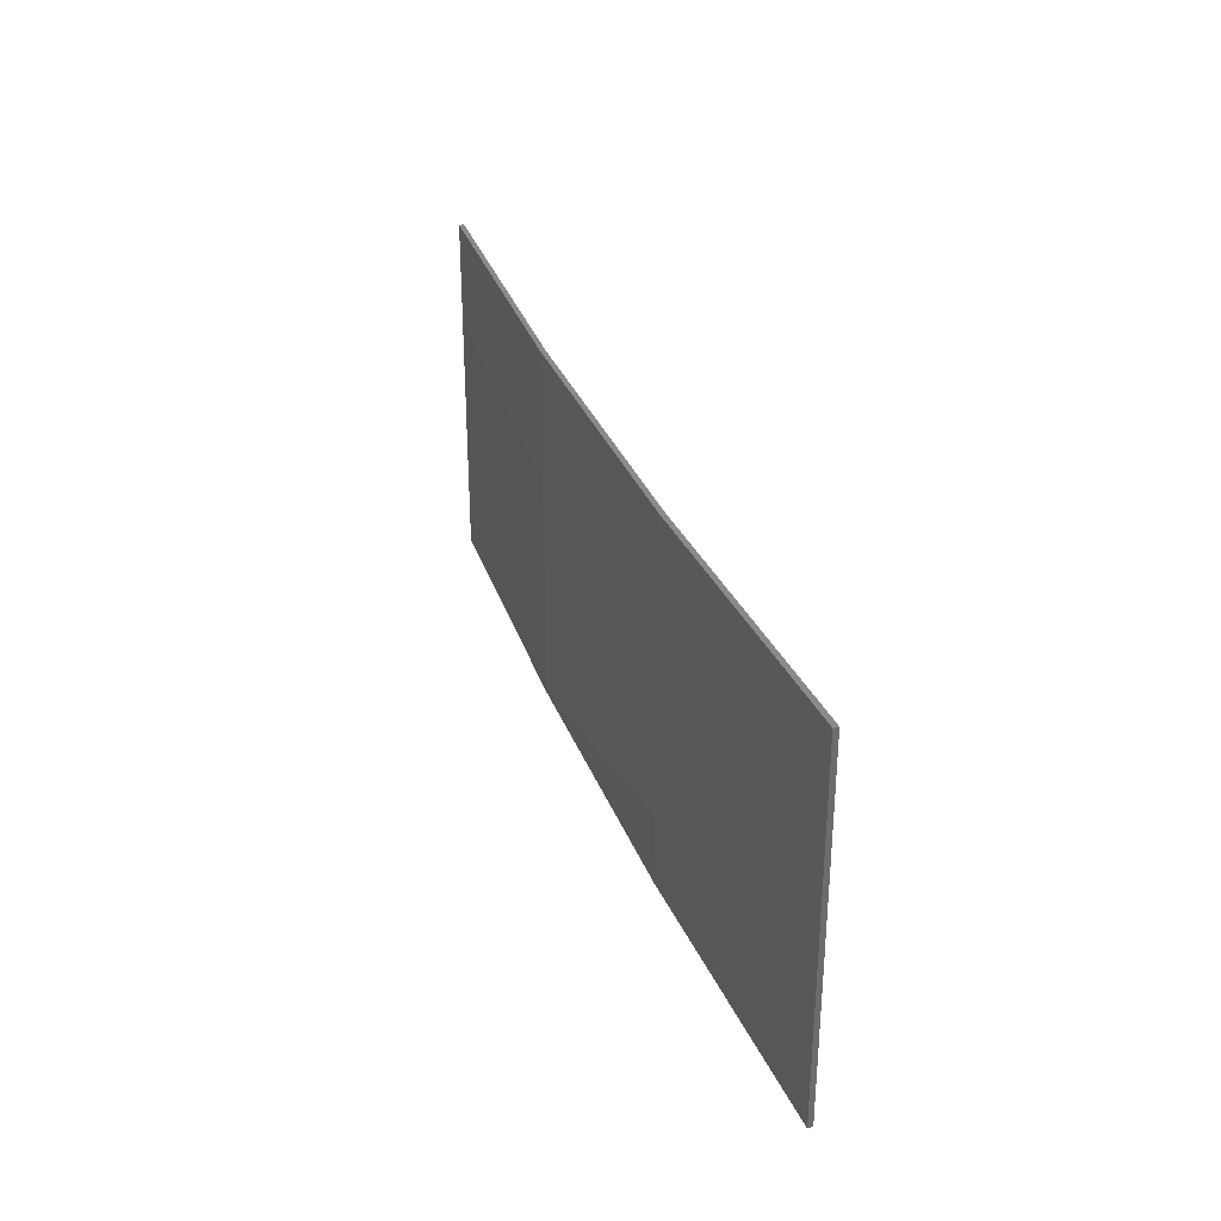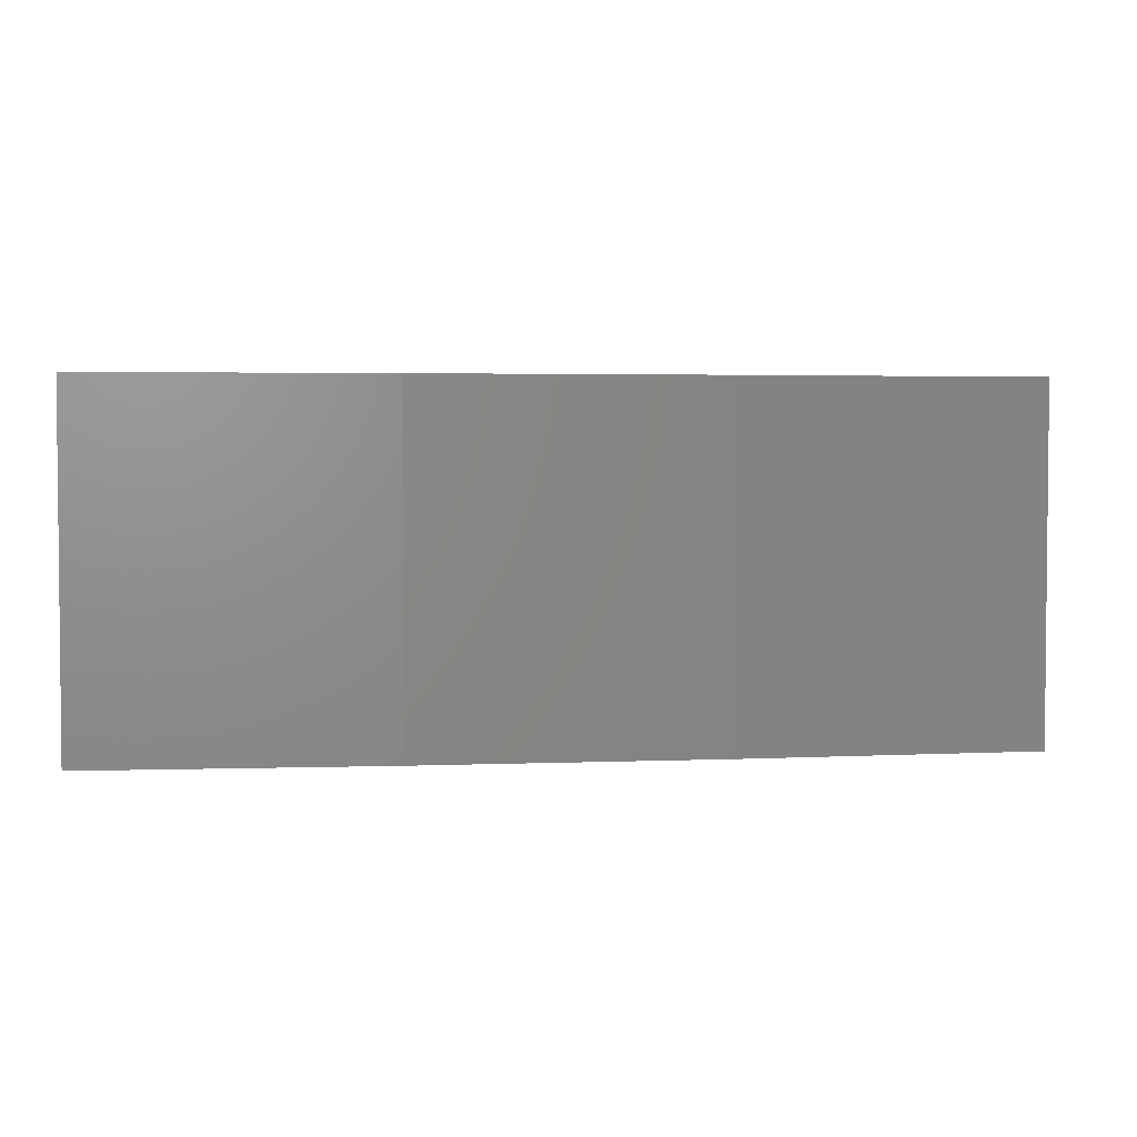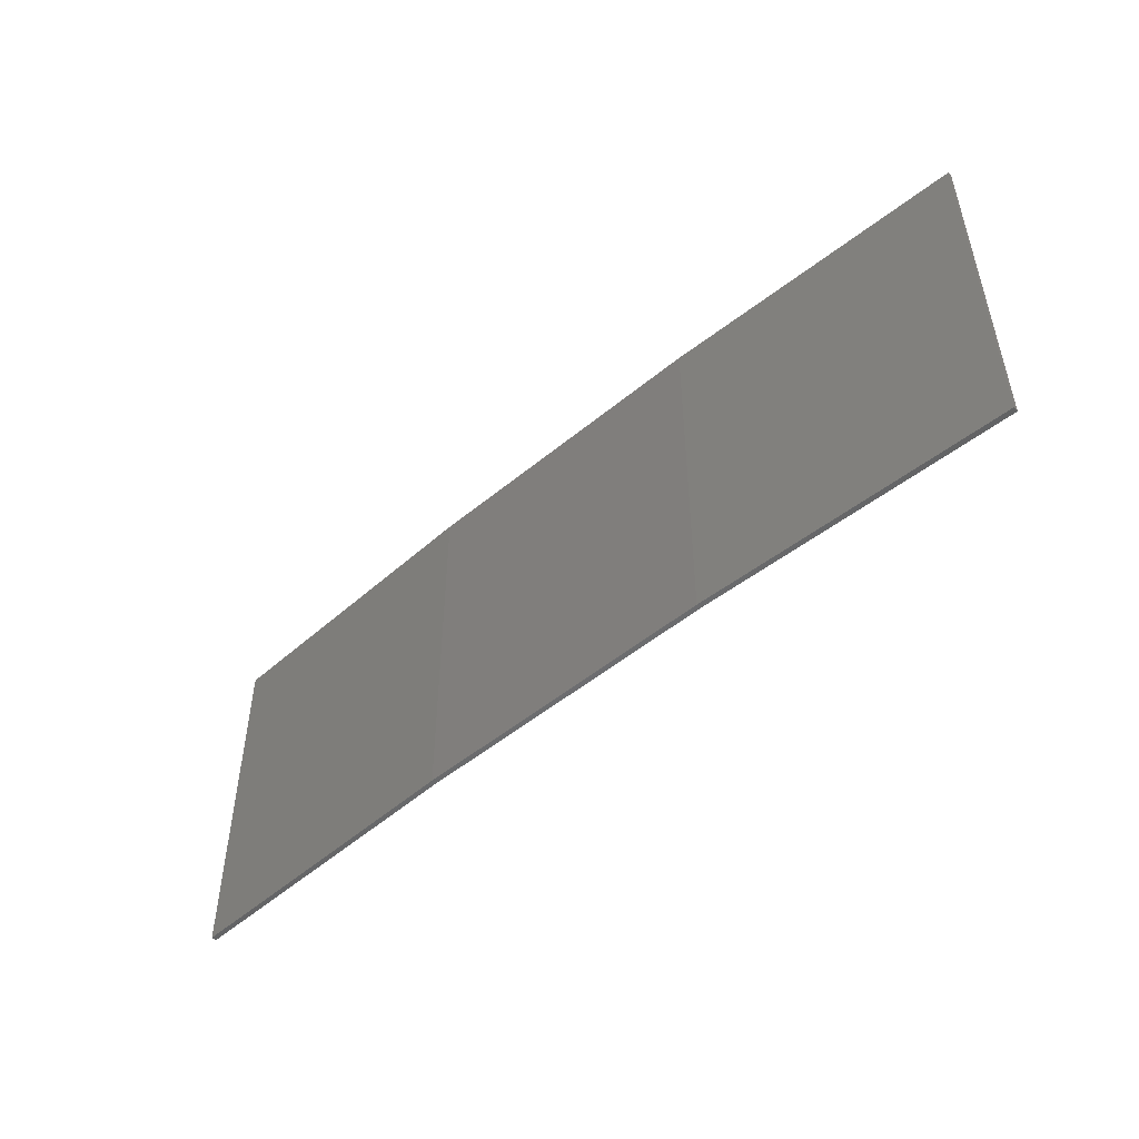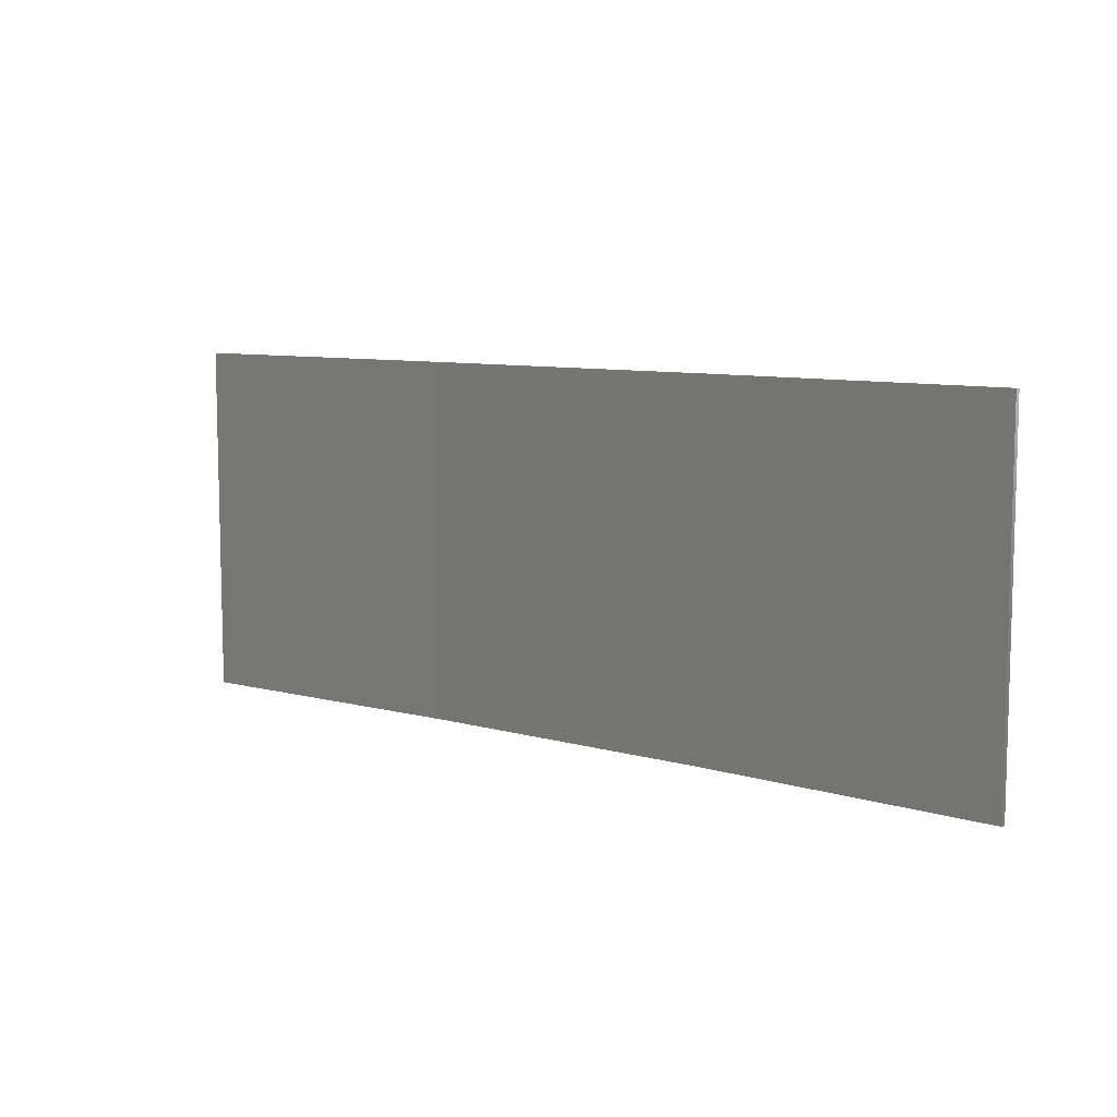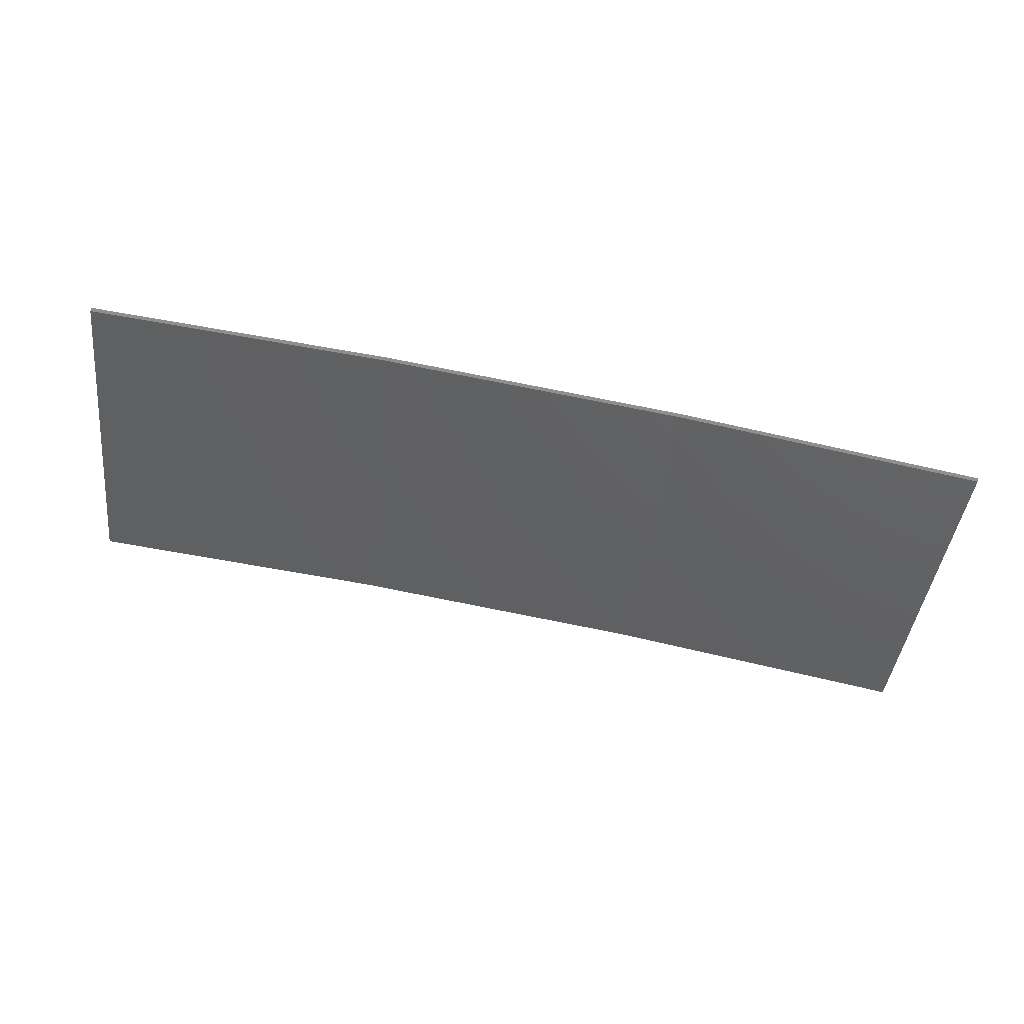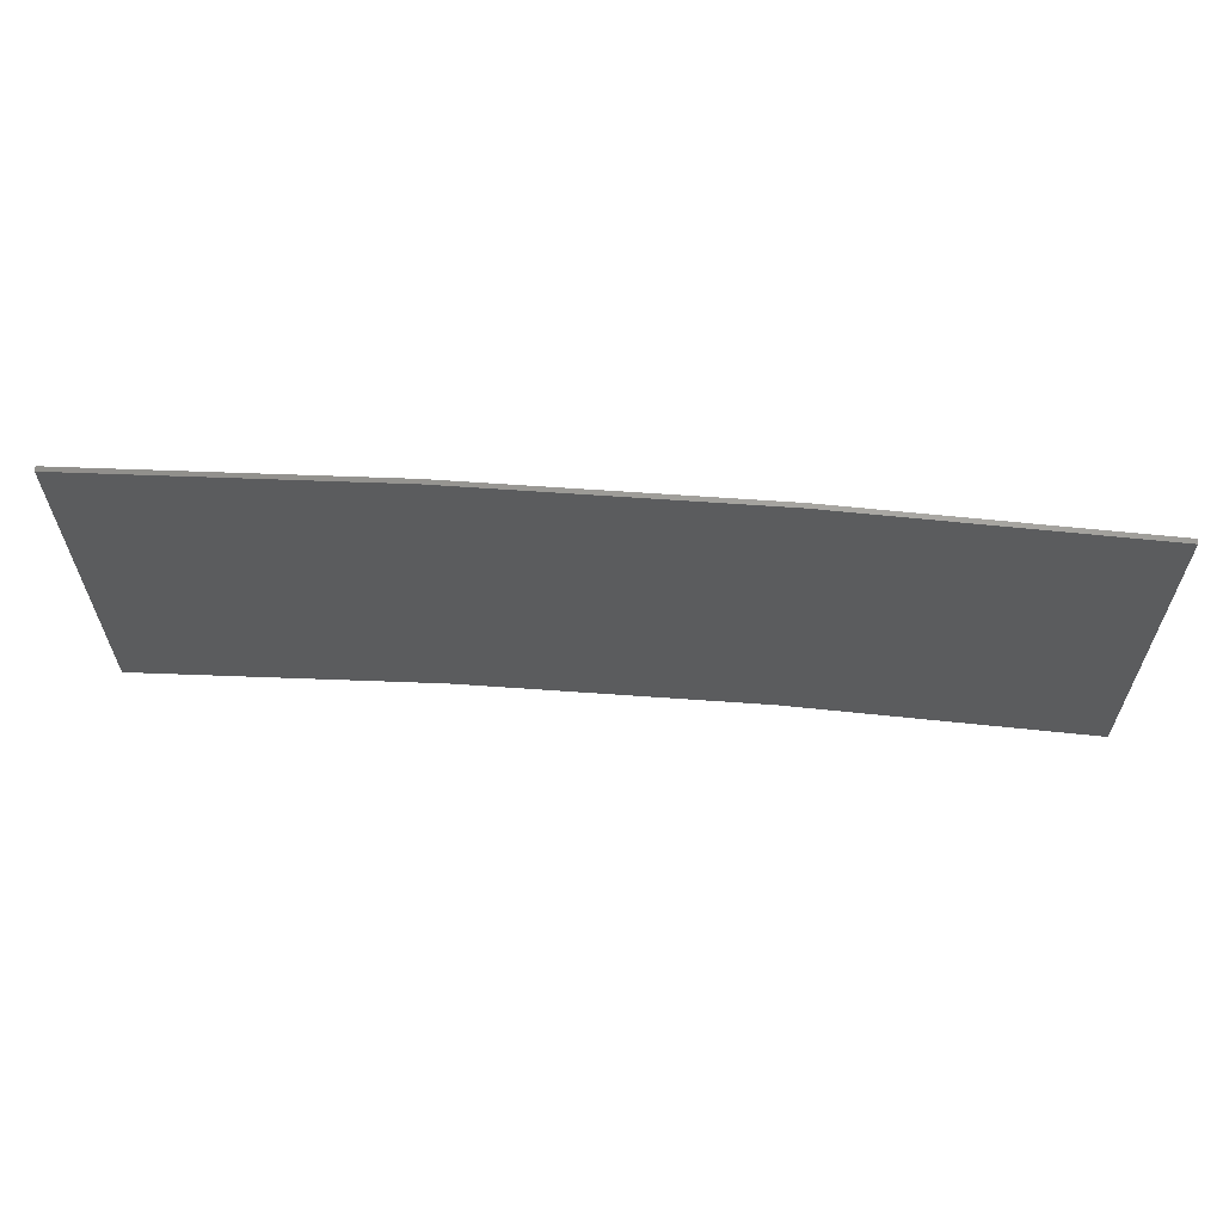
<metadata>
{"format":"stl","ext":"stl","renderer":"f3d","projection":"perspective","resolution":1024,"background":"white","views":[{"elev":31.6,"azim":-117.6,"up":"+Z"},{"elev":3.2,"azim":163.3,"up":"+Z"},{"elev":-49.8,"azim":-146.5,"up":"+Z"},{"elev":8.6,"azim":28.8,"up":"+Z"},{"elev":-42.5,"azim":-6.5,"up":"+Y"},{"elev":61.9,"azim":-4.8,"up":"+Z"}]}
</metadata>
<code>
# stl→obj: 16 verts, 28 faces
v 9.877 3.851 302.2
v 9.877 3.851 305.8
v 12.92 3.477 305.8
v 12.92 3.477 302.2
v 15.95 2.999 305.8
v 15.95 2.999 302.2
v 18.96 2.419 305.8
v 18.96 2.419 302.2
v 18.95 2.37 305.8
v 18.95 2.37 302.2
v 9.872 3.801 305.8
v 12.91 3.427 302.2
v 12.91 3.427 305.8
v 15.94 2.95 305.8
v 9.872 3.801 302.2
v 15.94 2.95 302.2
f 1 2 3
f 4 3 5
f 4 1 3
f 6 5 7
f 6 4 5
f 8 6 7
f 8 7 9
f 10 8 9
f 11 12 13
f 13 12 14
f 15 12 11
f 14 16 9
f 12 16 14
f 16 10 9
f 1 15 11
f 1 11 2
f 10 16 8
f 16 6 8
f 16 12 6
f 12 4 6
f 12 15 4
f 15 1 4
f 14 9 7
f 5 14 7
f 13 14 5
f 3 13 5
f 11 13 3
f 2 11 3

</code>
